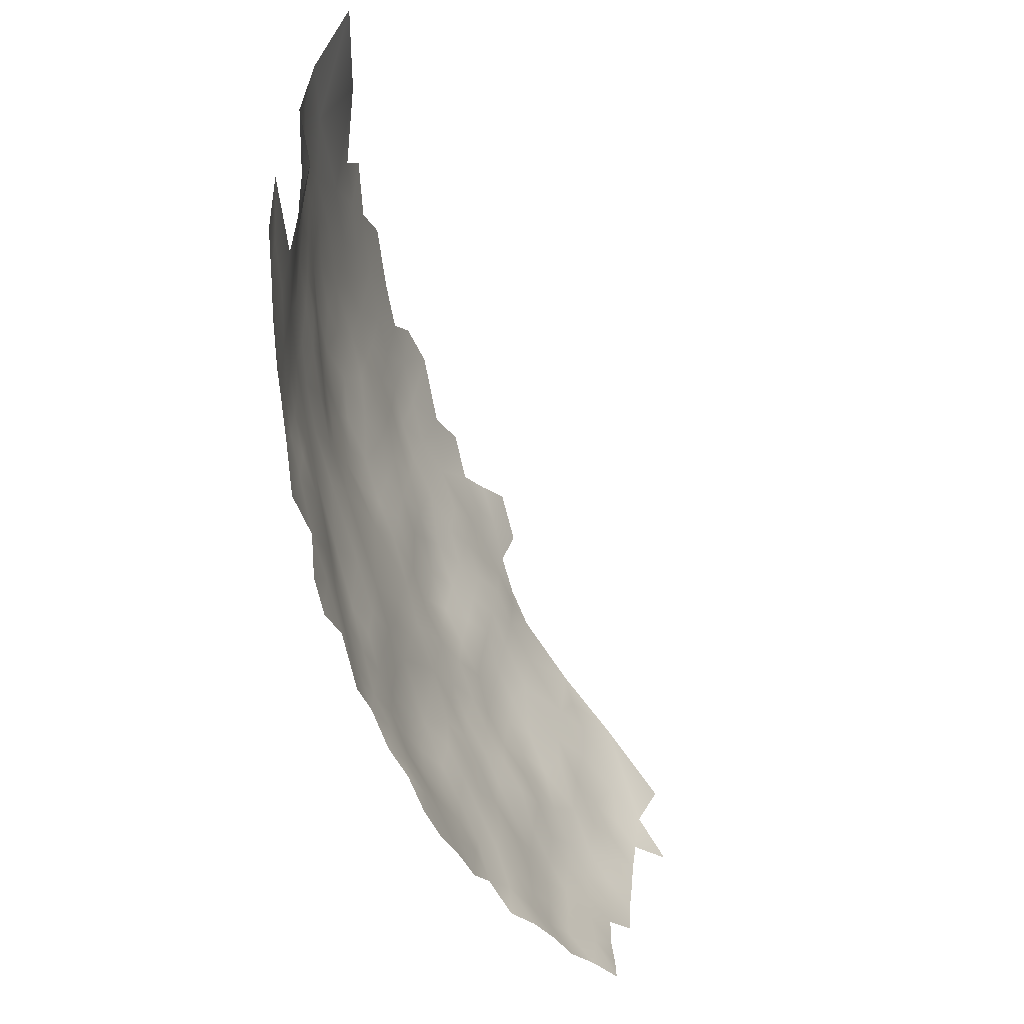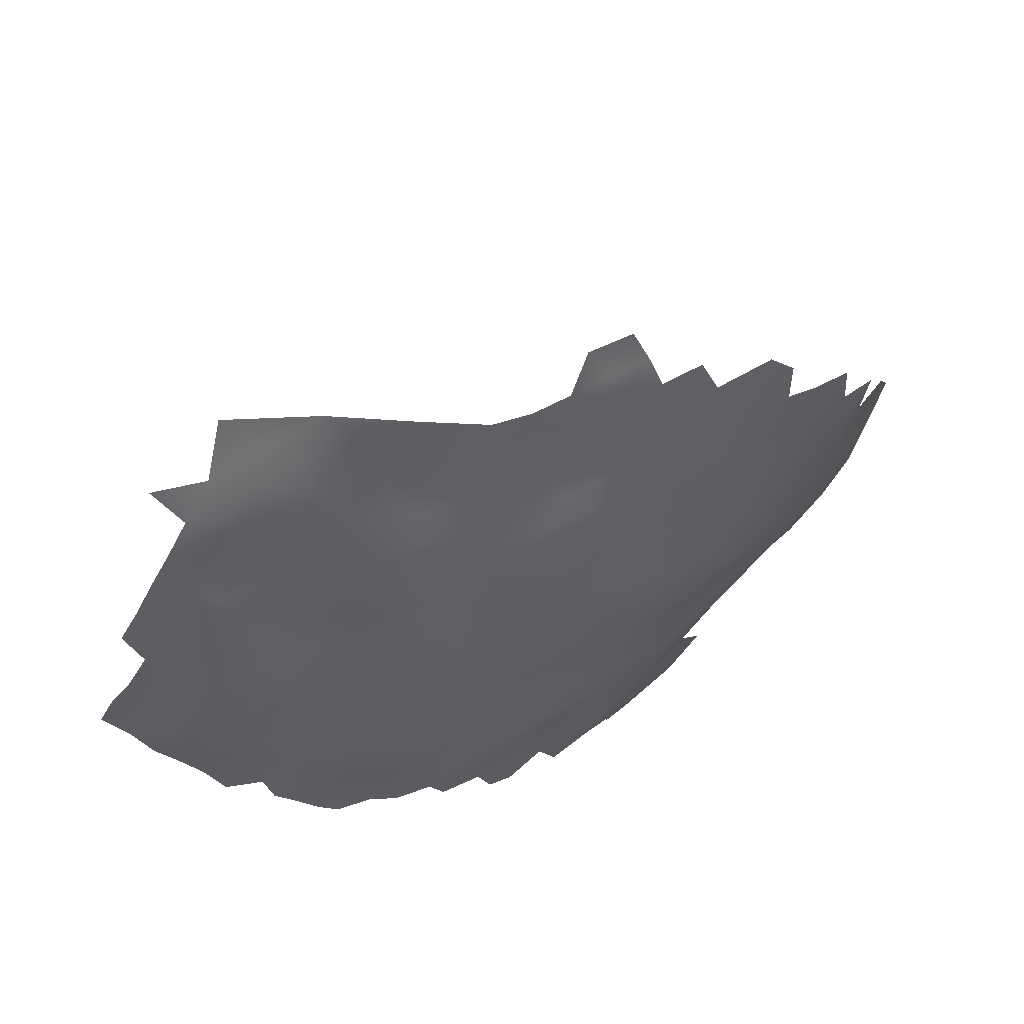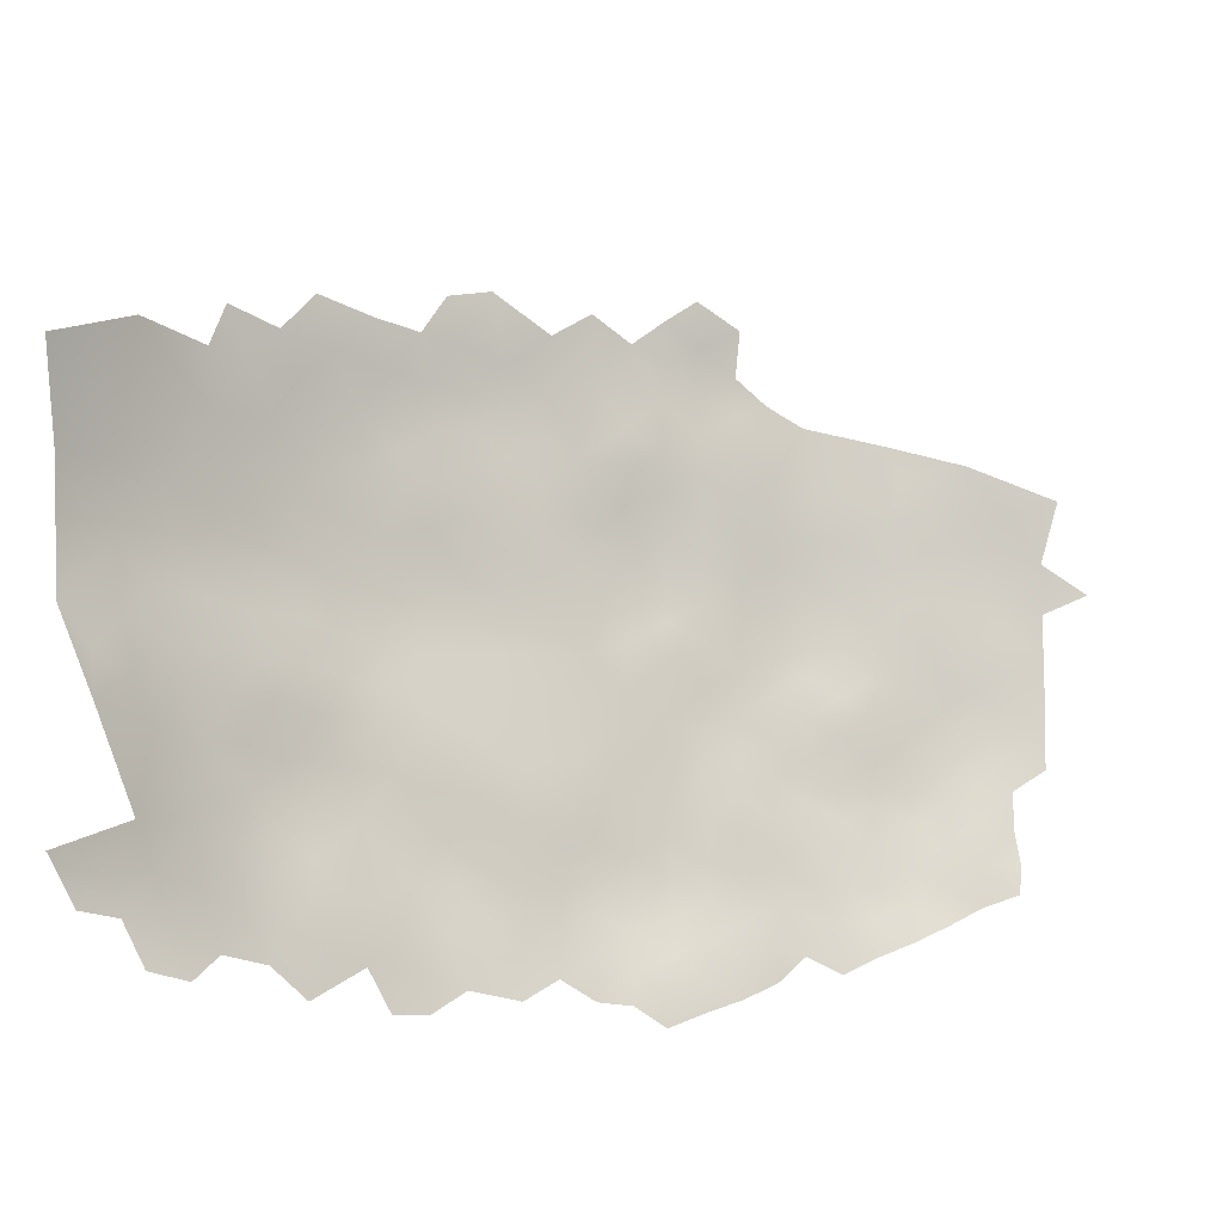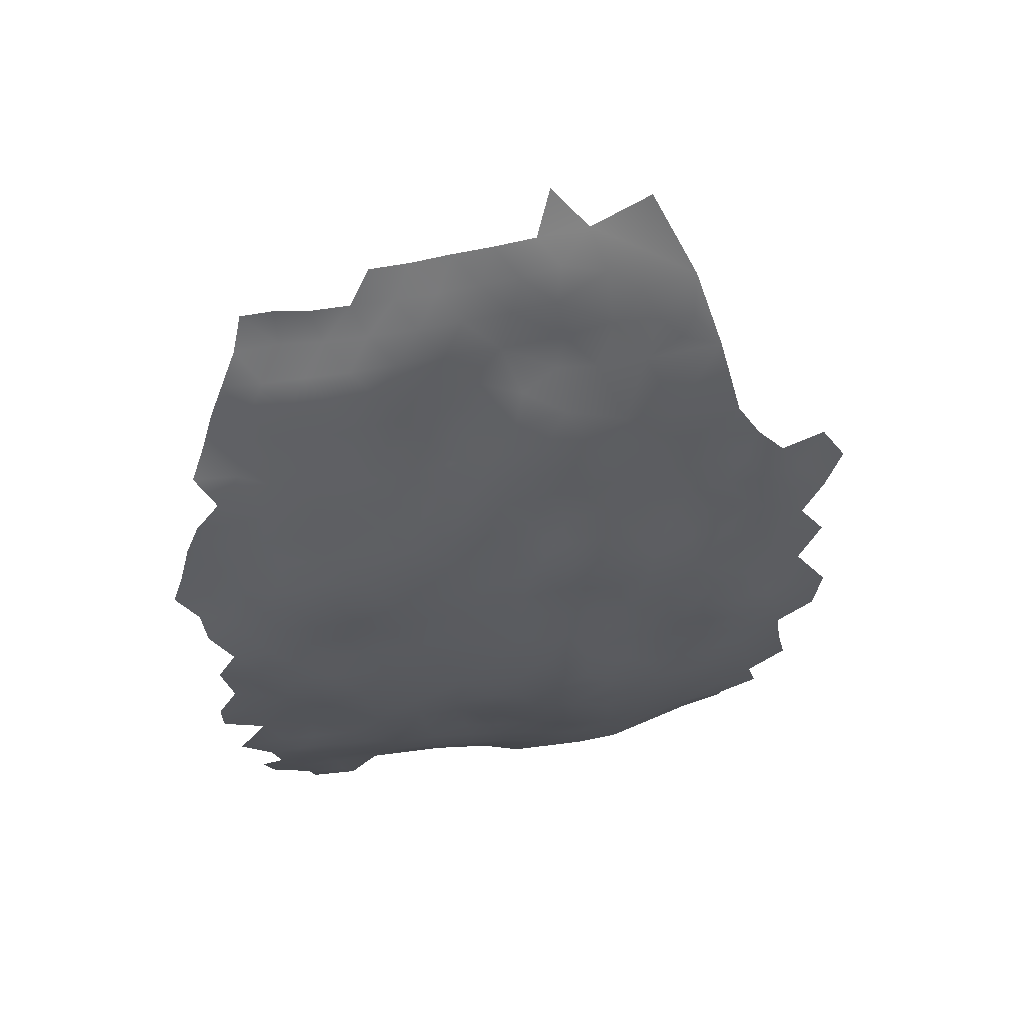
<metadata>
{"format":"obj","ext":"obj","renderer":"f3d","projection":"perspective","resolution":1024,"background":"white","views":[{"elev":-66.3,"azim":-35.6,"up":"+Y"},{"elev":-47.1,"azim":150.2,"up":"+Z"},{"elev":-18.3,"azim":7.8,"up":"+Y"},{"elev":-66.8,"azim":97.7,"up":"+Z"}]}
</metadata>
<code>
v 83.69 394.5 -423.7
v 88.57 394.2 -428.1
v 87.08 397.4 -426.6
v 90.08 397.7 -429.1
v 90.95 394.6 -430.3
v 93.31 396.5 -431.8
v 81.42 396.6 -421.3
v 83.97 398.3 -423.6
v 89.06 400.5 -428.3
v 86.42 401.5 -425.5
v 89.79 403.8 -429.2
v 92.46 403.8 -431.8
v 91.89 400.6 -430.9
v 94.76 405.5 -433.5
v 94.53 401.7 -433.2
v 96.95 402.9 -434.9
v 96.82 399.6 -435
v 97.24 406 -434.9
v 99.4 404.4 -436.5
v 99.3 401.1 -436.8
v 96.79 396.2 -434.8
v 99.22 398.1 -436.6
v 94.44 398.9 -433
v 99.47 407.5 -436.2
v 97 408.8 -434.3
v 99.56 410.9 -435.8
v 101.6 409.1 -437.9
v 101.9 405.9 -438.3
v 104.1 407.9 -439.6
v 104.4 404.6 -440
v 106.9 406.4 -441.4
v 107.1 403.4 -441.4
v 106.9 410.4 -441.1
v 109.6 407.9 -442.4
v 109.7 404.8 -442.4
v 109.8 411 -442
v 112.2 409.9 -443.1
v 112.2 406.6 -443.6
v 112.3 403.4 -443.6
v 114.8 408.3 -444.4
v 115.1 404.7 -444.9
v 109.8 401.9 -442.3
v 114.5 401.7 -444.3
v 112.2 400.3 -443.4
v 112.1 413 -442.9
v 109.5 414.6 -441.8
v 112.1 416.3 -442.8
v 114.6 414.6 -444
v 114.6 411.3 -444.1
v 114.7 417.9 -443.8
v 117.1 416.2 -445
v 117.1 412.9 -445.2
v 117.3 406.6 -445.5
v 117.7 409.7 -445.4
v 112.1 397.4 -443.1
v 109.7 398.9 -441.9
v 114.6 398.8 -444.7
v 93.69 410.5 -431.8
v 96.86 413.5 -434.1
v 119.6 414.6 -446.1
v 119.6 411.7 -446
v 106.7 394.9 -440.1
v 104.4 396.4 -439
v 106.8 397.8 -440.2
v 109.3 396.2 -441.8
v 102.6 412.6 -438.1
v 100.5 414.7 -436.6
v 100.5 418.5 -436.3
v 102.9 416.9 -437.9
v 103.6 420.4 -438.1
v 119.8 418.1 -445.3
v 114.8 421.1 -443.5
v 112.1 419.5 -442.8
v 117.4 422.8 -444.6
v 117.3 419.5 -444.4
v 122.5 419.8 -446.3
v 122.4 416.3 -447
v 122.2 423 -446.2
v 124.8 422.1 -447
v 124.9 418.4 -447.7
v 127.2 424.8 -447.2
v 127.5 420.6 -448.5
v 120.1 424.9 -445.4
v 127.5 417 -448.9
v 124.9 415 -448.2
v 124.8 411.6 -448.4
v 122.3 413.1 -447.3
v 127.4 413.4 -449.1
v 124.8 408.3 -448.2
v 124.8 405.2 -448.2
v 122.4 406.5 -447.3
v 121.8 409.6 -447
v 127.4 410 -448.9
v 127.4 406.9 -449
v 127.5 403.7 -448.8
v 130.4 408.6 -449.1
v 130.2 405.2 -449.3
v 109.8 418.1 -441.8
v 104.2 399 -439.3
v 130.2 415.3 -449.4
v 78.82 396.8 -418.2
v 130.2 422.4 -448.9
v 130.2 419 -449.4
v 132.9 420.9 -449.7
v 132.9 417.7 -450
v 132.9 414.5 -449.9
v 135.6 419.4 -450.3
v 135.5 416.2 -450.4
v 132.9 424 -449.1
v 135.7 422.4 -449.9
v 130.1 426 -448
v 132.9 427 -448.8
v 135.8 425.4 -449.6
v 135.9 428.6 -449
v 130.4 429.5 -447.8
v 132.9 411.3 -450
v 133.4 430.1 -448.5
v 135.9 432.5 -448.2
v 116.7 401 -445.6
v 119.2 403.2 -446.2
v 119.4 399.7 -446.3
v 80.02 399.9 -419.7
v 81.51 402.7 -421.3
v 81.45 405.9 -421.4
v 83.72 404.6 -423.4
v 83.6 401.2 -423.1
v 79.39 404.4 -419
v 77.03 405.6 -415.6
v 77.79 401.1 -416.8
v 75.32 401.5 -413.4
v 80.1 408.5 -419.8
v 76.27 398 -415
v 75.17 394.9 -413.2
v 73.74 398.1 -411.8
v 77.46 394.6 -416.2
v 133.1 406.2 -449.8
v 130.1 411.9 -449.2
v 101.8 396.5 -437.9
v 101.8 399.9 -437.9
v 122.1 403.9 -447.1
v 124.8 402.2 -447.6
v 107.1 400.4 -440.8
v 104.5 401.8 -439.9
v 71.62 398.1 -408.9
v 106.6 418.2 -440
v 91.25 407.4 -430.8
v 114.9 424.6 -443.6
v 80.04 412.1 -419.5
v 77.74 411.5 -416.8
v 81.39 415.1 -420.4
v 78.91 415.1 -417.7
v 80.29 418 -419
v 82.7 418.6 -421.8
v 83.98 415.1 -423.3
v 76.4 415 -414.8
v 73.93 415 -411.2
v 75.43 418.3 -413.4
v 77.99 418.3 -416.6
v 75.05 411.2 -412.6
v 72.06 415.5 -407.7
v 72.55 411.8 -407
v 76.76 421.6 -415.1
v 73.12 418.5 -410
v 74.36 421.4 -412.3
v 80.12 421.4 -419
v 78.45 425 -417.4
v 80.94 425.1 -420.4
v 82.35 422.1 -421.9
v 79.76 428.5 -418.5
v 82.09 428.5 -421.1
v 83.72 425.5 -423.3
v 82.15 432.2 -420.3
v 84.26 430.3 -423.1
v 85.36 418.2 -425
v 72.73 424.1 -409.9
v 75.29 424.9 -413.2
v 70.65 425 -406.8
v 75.11 428.7 -412.3
v 72.62 429.5 -408.3
v 77.12 428.1 -415.1
v 78.68 431.8 -416.2
v 77.6 435 -413.9
v 80.86 435.8 -417.7
v 79.95 439.3 -415.3
v 82.64 439.2 -418.6
v 83.41 435.8 -420.9
v 84.97 411.7 -425
v 82.19 411.7 -422
v 83.14 408.5 -423.2
v 88.37 411.8 -427.8
v 86.29 407.7 -426.4
v 87.08 415.2 -426.5
v 90.62 416.4 -429.6
v 90.08 421 -429.3
v 87.74 418.3 -427.4
v 77.5 439.4 -412.6
v 74.18 439.4 -406.8
v 78.63 442.8 -412.8
v 81.64 442.2 -416.4
v 83.89 445.5 -417.8
v 92.13 448 -425
v 90.34 444.9 -424.3
v 87.43 445 -421.5
v 93.05 444.9 -426.8
v 90.91 441.5 -426.1
v 88.19 441.4 -423.6
v 95.84 443.8 -429.2
v 93.24 441.3 -428.3
v 91.25 438 -427.2
v 91.12 434.3 -427.7
v 88.64 435.8 -425.7
v 93.51 436 -429.4
v 88.75 438.8 -425.2
v 95.22 449.1 -426.8
v 88.72 432.6 -426.2
v 85.97 433.7 -423.8
v 86.1 437.9 -423
v 95.71 440.3 -430.4
v 95.78 437.1 -430.8
v 98.08 438.9 -432.1
v 95.72 433.6 -431.3
v 98.18 435.4 -432.6
v 93.63 438.7 -429.1
v 98.03 431.8 -433.2
v 100.6 433.6 -434.4
v 95.58 429.9 -432
v 95.55 426.4 -432.9
v 92.6 427.6 -430.7
v 101.2 438.1 -433.8
v 98.56 442.2 -431.5
v 100.7 430.5 -435.2
v 98.16 428.4 -433.9
v 93.4 432.3 -429.9
v 90.57 430.6 -428.2
v 86.96 429.2 -425.9
v 92.79 424 -431.5
v 90.43 424.8 -429.6
v 87.67 424.2 -427.3
v 89.04 427.3 -428.2
v 102.2 448.9 -431.6
v 110 450.9 -434.7
v 105 447.2 -433.8
v 102.2 444.2 -433.6
v 107.5 449.2 -434.5
v 107.8 446.2 -435.5
v 120 421.2 -445.2
v 133.2 408.8 -450.1
v 122.1 401 -446.8
v 109.6 421.2 -441.5
v 106.9 423 -439.4
v 112.3 422.8 -442.4
v 107.1 426.3 -439.6
v 104.7 427.5 -438.6
v 107.1 429.5 -439.3
v 104.2 431 -437.6
v 107.1 432.9 -438.4
v 109.8 431.2 -439.7
v 109.8 427.9 -440.5
v 109.8 424.8 -440.9
v 109.8 434.5 -439
v 107.1 436.1 -437.4
v 109.8 437.7 -438.1
v 112.6 436.2 -439.8
v 112.6 433 -440.5
v 112.5 439.4 -439
v 115.3 438.3 -440.6
v 109.9 440.9 -437.6
v 112.5 442.6 -438.6
v 114.9 441.3 -439.8
v 107.2 439.3 -436.5
v 109.9 444.2 -437.4
v 112.7 445.7 -438.3
v 114.9 443.9 -439.9
v 107 443 -435.6
v 115.2 431.6 -442.4
v 115.3 435 -441.4
v 112.5 429.6 -441.3
v 115.1 428.2 -443.2
v 117.6 430.2 -443.6
v 104.8 437.6 -435.6
v 101.8 426.6 -436.6
v 112.5 426.5 -441.8
v 118.7 437.5 -442.3
v 117.7 442.4 -441.3
v 104 434.6 -436.3
v 120.7 429 -445.1
v 117.7 427 -444.3
v 72.63 401.2 -410.2
v 70.18 401.6 -406.5
v 99.25 446.7 -430.4
v 84.95 442.1 -420.1
v 101.3 422.9 -436.5
v 104.3 424.3 -438.2
v 81.76 399.7 -421.7
v 69.7 428.4 -404.5
v 98.36 425.4 -434.6
v 95.6 422.2 -433.2
v 101.8 402.9 -438.2
v 118.8 433.4 -443.1
v 127.4 429.6 -446.8
v 119.9 406.2 -446.3
v 127.7 433.5 -446.1
v 124.1 431.8 -445.3
v 127.3 436.9 -445.2
v 125.2 438.5 -444.2
v 126.9 439.6 -444.8
v 130.4 440.1 -445.3
v 130 435.9 -446.3
v 133.2 436.5 -446.7
v 132.2 433.5 -447.4
v 124 441.4 -443.6
v 124.6 428.7 -445.8
v 110.1 447.4 -436.2
v 113.2 449.3 -437.2
v 123 425.9 -446.1
v 102.3 432.9 -435.9
v 74.44 404.8 -411.6
v 84.62 421.7 -424.4
v 86.98 421.2 -426.8
v 104.5 440.5 -434.7
v 139.4 430.1 -449.1
v 137.4 437.4 -447.1
v 123.9 435.6 -444.4
v 70.02 418.4 -405.7
v 69.88 435.6 -400.5
f 52 61 54
f 140 141 248
f 42 35 39
f 106 105 108
f 107 105 104
f 232 296 227
f 103 82 102
f 107 108 105
f 137 96 93
f 97 95 94
f 44 39 43
f 44 42 39
f 22 20 139
f 271 272 268
f 42 32 35
f 104 105 103
f 104 103 102
f 75 72 74
f 109 104 102
f 89 93 94
f 50 47 73
f 98 47 46
f 94 95 90
f 298 139 20
f 138 22 139
f 75 246 71
f 75 74 246
f 30 32 143
f 45 46 47
f 98 73 47
f 87 77 85
f 91 92 89
f 63 99 64
f 53 40 54
f 61 52 60
f 252 258 259
f 89 94 90
f 89 90 91
f 140 91 90
f 140 90 141
f 284 269 273
f 62 63 64
f 72 147 74
f 119 57 43
f 56 44 55
f 56 42 44
f 140 301 91
f 140 120 301
f 48 45 47
f 260 257 256
f 41 43 39
f 249 73 98
f 50 73 72
f 50 72 75
f 302 304 308
f 315 78 83
f 96 94 93
f 96 97 94
f 110 107 104
f 57 44 43
f 119 120 121
f 293 292 281
f 265 262 267
f 282 259 258
f 51 60 52
f 51 52 48
f 100 137 88
f 311 306 305
f 16 14 18
f 268 273 269
f 49 54 40
f 49 52 54
f 307 304 306
f 38 41 39
f 226 224 232
f 115 112 111
f 49 37 45
f 34 31 33
f 285 280 261
f 120 140 248
f 120 248 121
f 65 56 55
f 297 227 296
f 258 252 254
f 115 117 112
f 48 50 51
f 48 47 50
f 110 109 113
f 110 104 109
f 76 71 246
f 86 93 89
f 266 276 263
f 57 55 44
f 76 78 79
f 262 270 267
f 304 305 306
f 223 219 212
f 223 218 219
f 265 268 269
f 49 48 52
f 49 45 48
f 261 270 262
f 261 280 270
f 32 142 143
f 251 72 73
f 251 73 249
f 244 313 245
f 251 147 72
f 253 254 252
f 15 14 16
f 267 268 265
f 26 25 59
f 307 309 308
f 307 308 304
f 37 49 40
f 113 109 112
f 87 60 77
f 24 18 25
f 37 40 38
f 34 33 36
f 276 264 263
f 231 224 225
f 77 80 85
f 24 25 26
f 246 78 76
f 51 50 75
f 85 80 84
f 294 126 8
f 19 18 24
f 19 16 18
f 271 268 267
f 36 45 37
f 29 30 28
f 86 87 85
f 86 85 88
f 114 112 117
f 114 113 112
f 264 260 263
f 264 257 260
f 226 232 227
f 231 232 224
f 258 277 282
f 71 51 75
f 88 93 86
f 88 137 93
f 256 257 254
f 40 41 38
f 40 53 41
f 141 90 95
f 123 126 294
f 20 19 298
f 12 14 15
f 29 33 31
f 281 253 293
f 231 225 316
f 118 114 117
f 31 35 32
f 31 34 35
f 195 194 193
f 69 67 68
f 69 68 70
f 255 256 254
f 323 302 303
f 215 211 210
f 42 142 32
f 42 56 142
f 145 249 98
f 28 298 19
f 209 210 211
f 209 211 213
f 118 321 114
f 84 82 103
f 261 262 260
f 261 260 256
f 21 17 22
f 34 37 38
f 34 36 37
f 28 27 29
f 20 22 17
f 274 267 270
f 274 271 267
f 38 35 34
f 38 39 35
f 239 237 238
f 99 143 142
f 99 142 64
f 298 28 30
f 316 285 255
f 244 245 242
f 266 263 265
f 266 265 269
f 309 310 308
f 192 195 193
f 17 15 16
f 17 23 15
f 219 222 221
f 80 82 84
f 230 218 207
f 230 220 218
f 263 260 262
f 263 262 265
f 13 12 15
f 13 15 23
f 88 84 100
f 88 85 84
f 258 254 257
f 220 219 218
f 208 218 223
f 208 207 218
f 36 46 45
f 276 266 283
f 276 283 299
f 31 32 30
f 31 30 29
f 303 300 312
f 303 302 300
f 125 123 124
f 125 126 123
f 272 273 268
f 277 258 257
f 277 257 264
f 275 277 264
f 224 222 225
f 224 221 222
f 320 270 280
f 216 211 215
f 150 152 153
f 323 304 302
f 323 305 304
f 212 209 223
f 212 210 209
f 171 318 168
f 7 294 8
f 278 282 277
f 278 277 275
f 92 86 89
f 92 87 86
f 313 314 272
f 313 272 271
f 4 2 3
f 56 64 142
f 274 270 320
f 286 315 83
f 286 83 287
f 87 61 60
f 87 92 61
f 166 167 165
f 20 16 19
f 20 17 16
f 151 158 152
f 151 152 150
f 293 252 250
f 293 253 252
f 278 279 287
f 278 275 279
f 298 30 143
f 58 59 25
f 122 123 294
f 313 244 241
f 185 184 199
f 226 221 224
f 234 215 210
f 79 80 76
f 79 82 80
f 154 150 153
f 65 64 56
f 65 62 64
f 245 313 271
f 245 271 274
f 220 222 219
f 111 112 109
f 228 236 237
f 127 131 124
f 9 4 3
f 276 275 264
f 233 234 210
f 233 210 212
f 7 8 1
f 259 250 252
f 138 99 63
f 138 139 99
f 4 5 2
f 279 286 287
f 189 125 124
f 28 19 24
f 28 24 27
f 253 255 254
f 172 173 170
f 157 164 162
f 205 209 213
f 205 213 206
f 77 76 80
f 202 201 204
f 157 163 164
f 217 213 211
f 217 211 216
f 226 227 228
f 132 135 133
f 9 3 10
f 27 26 66
f 27 24 26
f 174 154 153
f 81 82 79
f 81 102 82
f 191 187 190
f 212 219 221
f 212 221 233
f 71 60 51
f 229 222 220
f 207 208 204
f 111 102 81
f 111 109 102
f 136 96 247
f 136 97 96
f 275 299 279
f 275 276 299
f 100 105 106
f 259 251 249
f 246 74 83
f 246 83 78
f 127 124 123
f 117 310 118
f 187 191 189
f 187 189 188
f 4 9 13
f 226 233 221
f 285 261 256
f 285 256 255
f 11 12 13
f 11 13 9
f 167 171 168
f 167 168 165
f 282 278 147
f 155 151 149
f 148 149 151
f 148 151 150
f 176 162 164
f 7 122 294
f 312 315 286
f 155 158 151
f 288 134 144
f 169 170 167
f 169 167 166
f 154 187 188
f 156 163 157
f 7 101 122
f 116 247 96
f 116 96 137
f 158 155 157
f 158 157 162
f 156 157 155
f 282 251 259
f 282 147 251
f 171 167 170
f 13 23 6
f 10 8 126
f 100 84 103
f 100 103 105
f 319 194 195
f 205 204 208
f 77 60 71
f 77 71 76
f 150 188 148
f 150 154 188
f 208 223 209
f 208 209 205
f 202 204 205
f 206 213 217
f 214 204 201
f 129 128 127
f 137 106 116
f 137 100 106
f 202 206 203
f 202 205 206
f 53 301 120
f 134 132 133
f 134 130 132
f 129 132 130
f 287 147 278
f 188 131 148
f 66 67 69
f 128 129 130
f 159 156 155
f 249 145 250
f 249 250 259
f 292 70 68
f 229 225 222
f 175 178 176
f 175 179 178
f 236 227 297
f 236 228 227
f 175 176 164
f 174 195 192
f 132 101 135
f 139 143 99
f 139 298 143
f 186 217 216
f 119 43 41
f 194 319 238
f 285 316 225
f 4 6 5
f 4 13 6
f 289 288 144
f 189 131 188
f 189 124 131
f 172 183 186
f 179 175 177
f 179 177 295
f 146 12 11
f 146 14 12
f 293 70 292
f 182 196 184
f 229 320 280
f 180 176 178
f 21 23 17
f 317 128 130
f 174 319 195
f 174 318 319
f 92 91 301
f 25 18 14
f 288 130 134
f 288 317 130
f 183 182 184
f 183 184 185
f 158 165 152
f 181 182 183
f 314 313 241
f 153 168 318
f 153 318 174
f 180 181 169
f 26 67 66
f 187 192 190
f 54 301 53
f 185 186 183
f 3 8 10
f 172 170 169
f 234 235 215
f 234 239 235
f 199 291 185
f 199 200 291
f 184 196 198
f 231 316 255
f 165 153 152
f 165 168 153
f 207 290 230
f 21 6 23
f 243 240 242
f 243 290 240
f 79 78 315
f 92 54 61
f 92 301 54
f 287 83 74
f 287 74 147
f 125 10 126
f 243 230 290
f 291 203 206
f 111 300 115
f 303 312 286
f 156 160 163
f 70 250 145
f 70 293 250
f 145 69 70
f 41 53 120
f 41 120 119
f 296 281 292
f 180 169 166
f 149 148 131
f 194 238 237
f 194 237 236
f 285 229 280
f 285 225 229
f 1 8 3
f 129 122 101
f 129 101 132
f 191 125 189
f 216 215 235
f 216 235 173
f 154 174 192
f 154 192 187
f 284 266 269
f 159 155 149
f 239 228 237
f 239 234 228
f 318 238 319
f 228 233 226
f 228 234 233
f 127 123 122
f 127 122 129
f 284 283 266
f 163 160 324
f 232 281 296
f 232 231 281
f 81 79 315
f 199 184 198
f 172 186 216
f 172 216 173
f 161 160 156
f 59 67 26
f 66 29 27
f 181 172 169
f 181 183 172
f 302 308 310
f 165 162 166
f 165 158 162
f 171 170 173
f 235 239 238
f 145 98 46
f 161 156 159
f 242 245 274
f 190 192 193
f 58 25 14
f 58 14 146
f 115 310 117
f 203 291 200
f 312 81 315
f 81 300 111
f 81 312 300
f 291 206 217
f 281 255 253
f 281 231 255
f 33 46 36
f 230 229 220
f 207 204 214
f 302 115 300
f 302 310 115
f 171 173 235
f 10 11 9
f 243 242 274
f 243 274 320
f 166 162 176
f 166 176 180
f 307 306 311
f 309 118 310
f 309 322 118
f 286 279 299
f 128 131 127
f 290 207 214
f 175 164 163
f 185 291 217
f 185 217 186
f 171 238 318
f 171 235 238
f 181 180 178
f 128 149 131
f 66 33 29
f 243 320 229
f 243 229 230
f 182 197 196
f 161 324 160
f 303 299 323
f 303 286 299
f 317 288 289
f 159 149 128
f 159 128 317
f 325 179 295
f 175 324 177
f 175 163 324
f 161 159 317
f 295 177 324
f 307 322 309
f 323 311 305
f 283 323 299
f 311 283 284
f 311 323 283
f 292 297 296
f 297 194 236
f 59 68 67
f 191 10 125
f 68 297 292
f 297 193 194
f 191 11 10
f 191 146 11
f 190 146 191
f 190 58 146
f 193 58 190
f 193 59 58
f 59 297 68
f 297 59 193
f 145 66 69
f 33 145 46
f 66 145 33
f 178 182 181
f 179 182 178
f 179 197 182
f 179 325 197

</code>
